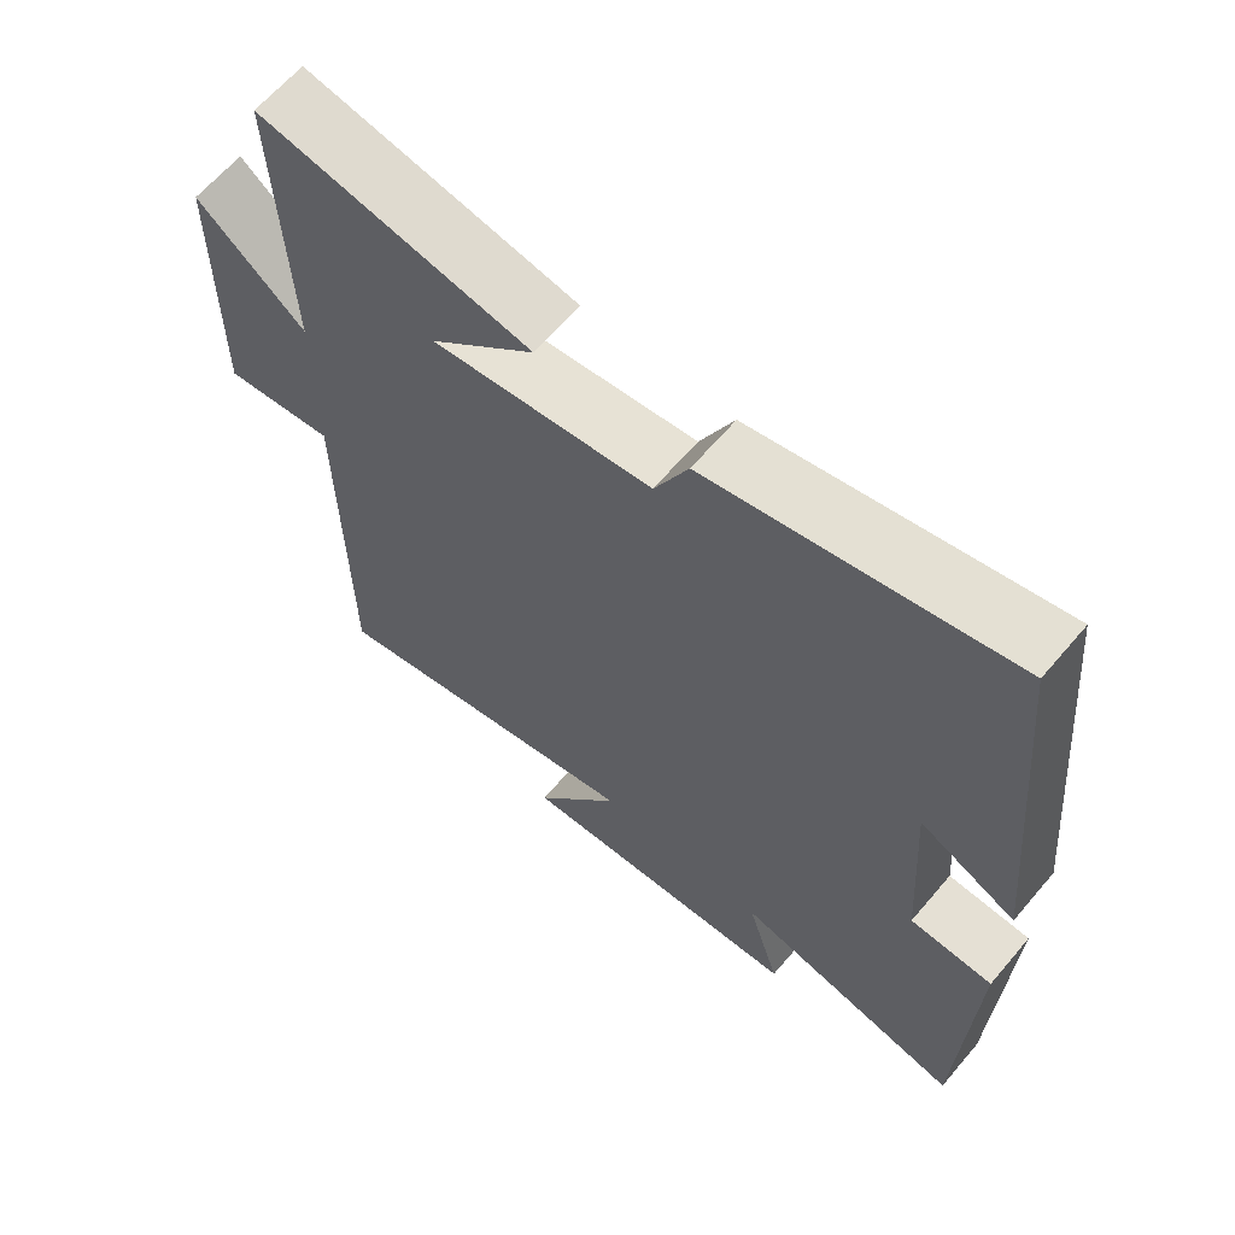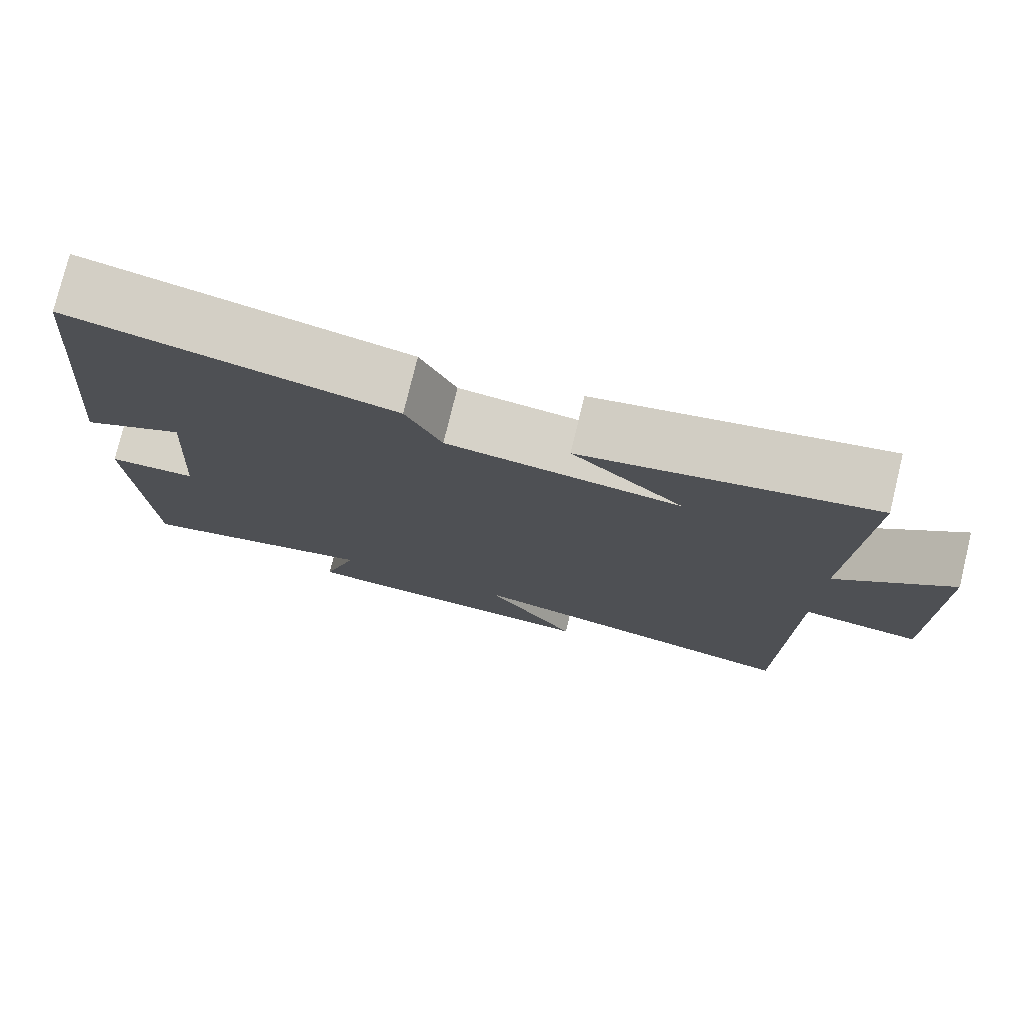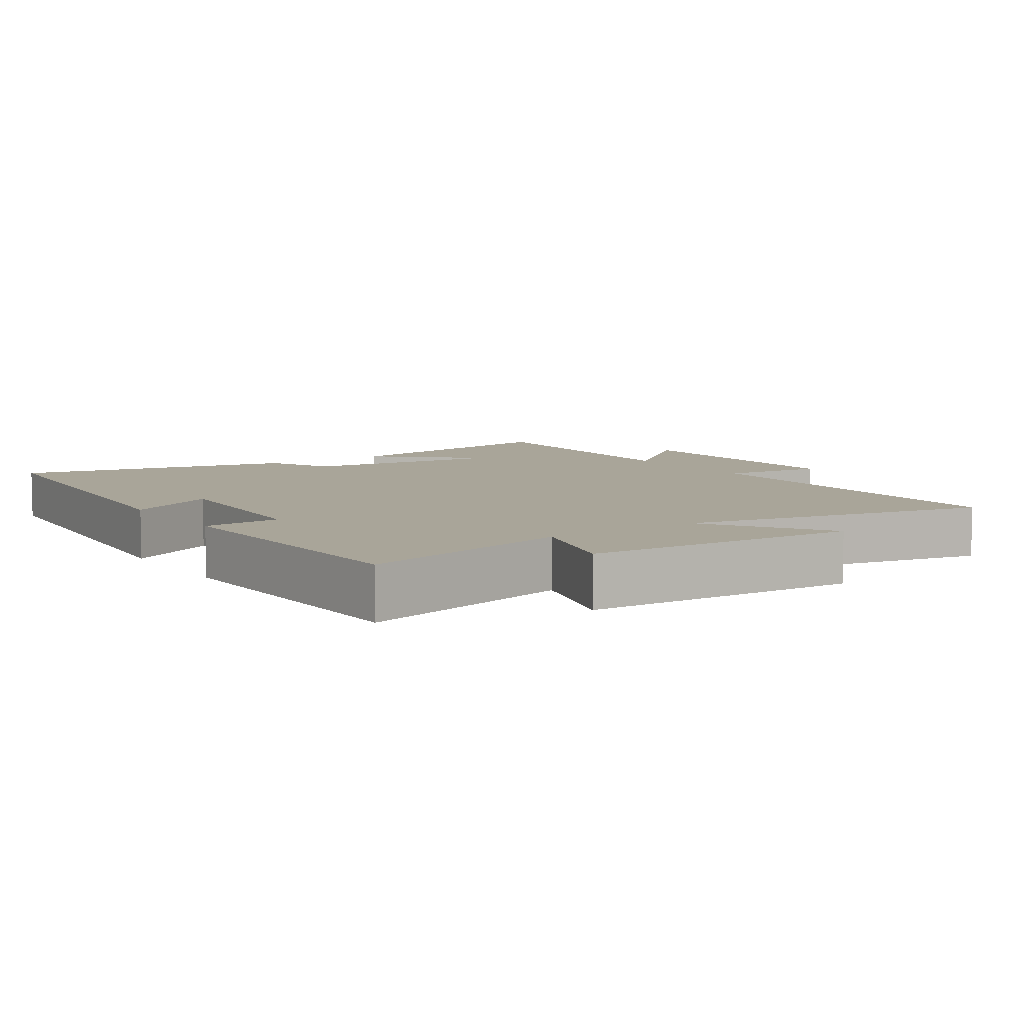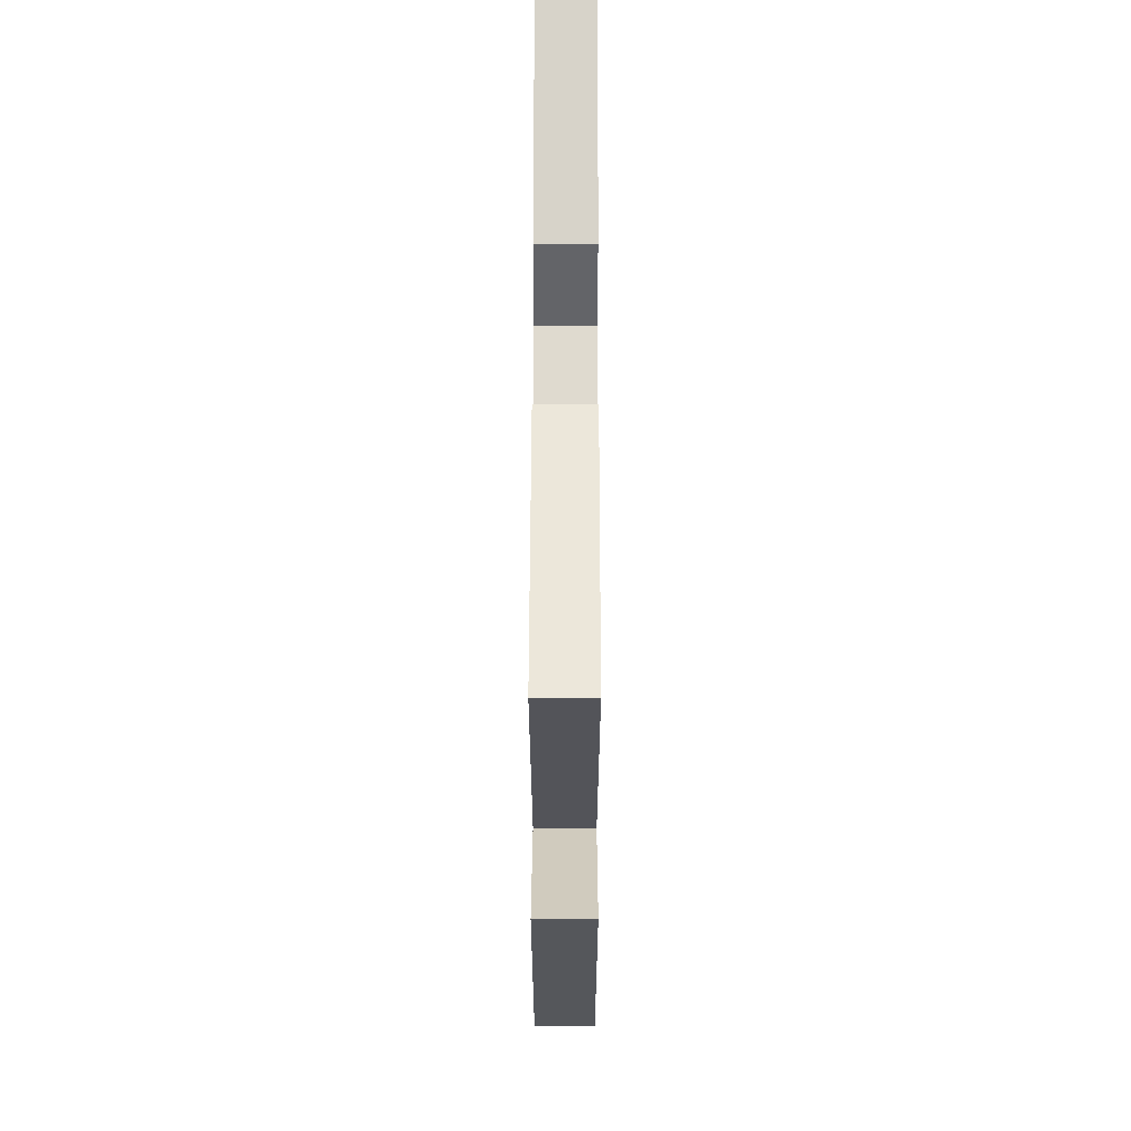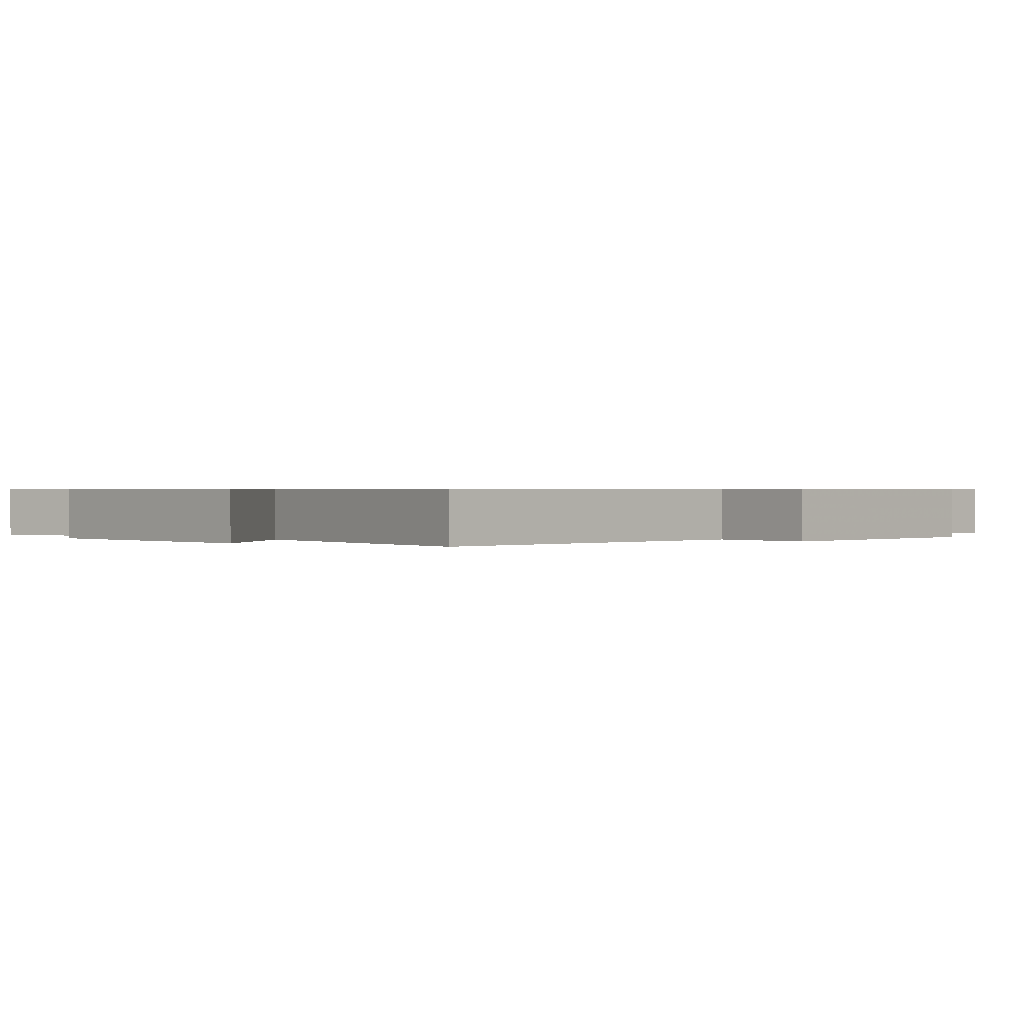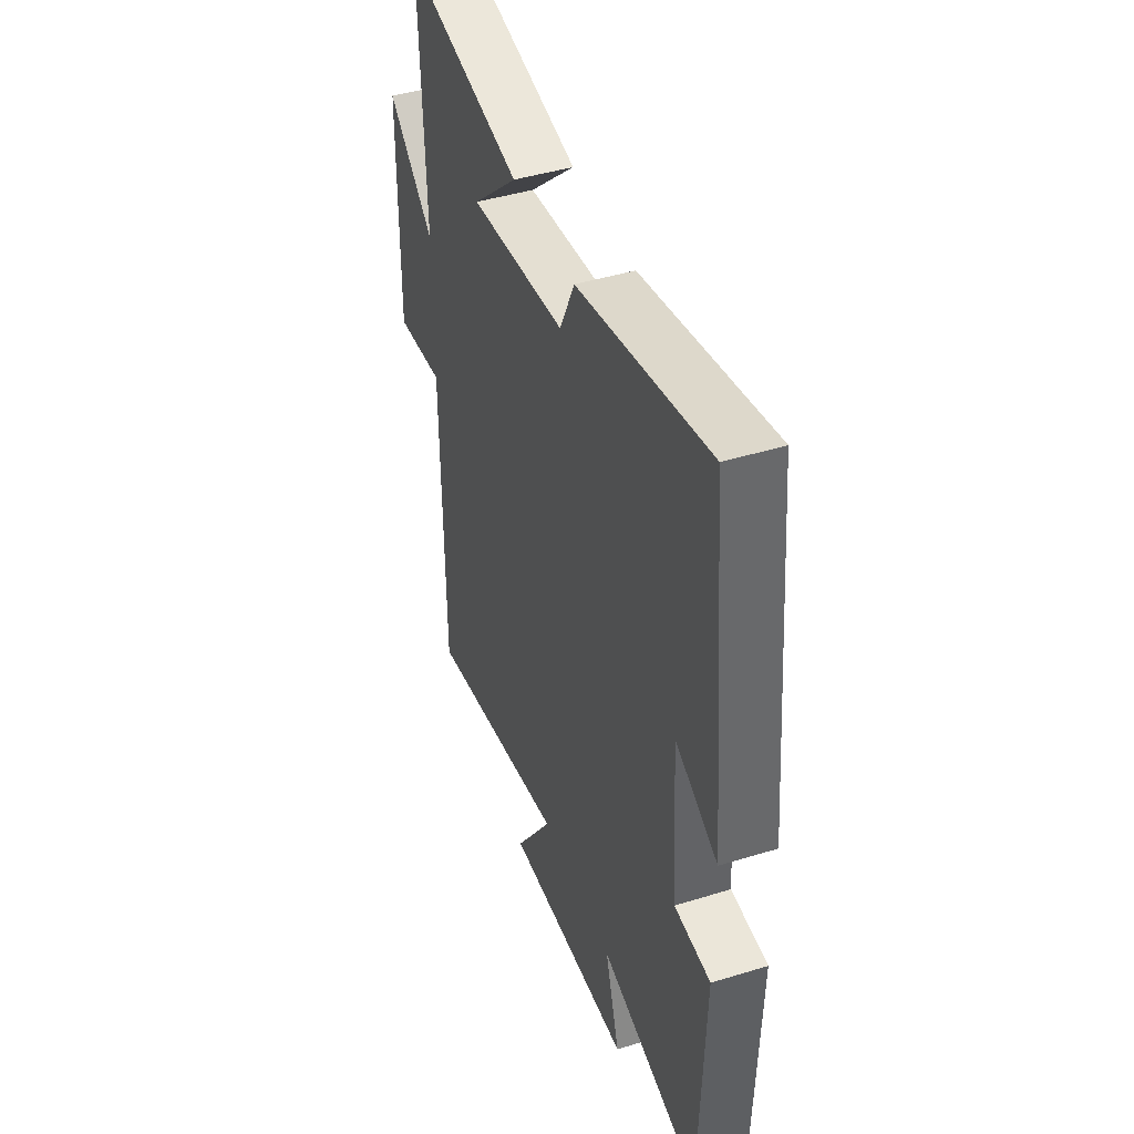
<metadata>
{"format":"obj","ext":"obj","renderer":"f3d","projection":"perspective","resolution":1024,"background":"white","views":[{"elev":64.2,"azim":40.4,"up":"+Z"},{"elev":77.4,"azim":-166.3,"up":"+Z"},{"elev":7.4,"azim":145.6,"up":"+Y"},{"elev":64.0,"azim":-89.9,"up":"+Z"},{"elev":0.6,"azim":-136.4,"up":"+Y"},{"elev":44.4,"azim":70.3,"up":"+Z"}]}
</metadata>
<code>
v 0.486 0.07 -0.573
v 0.176 0.07 -0.5
v 0.221 0.07 -0.65
v -0.173 0.07 -0.674
v -0.056 0.07 -0.5
v -0.496 0.07 -0.596
v -0.5 0.07 -0.066
v -0.649 0.07 -0.084
v -0.645 0.07 0.294
v -0.5 0.07 0.17
v -0.515 0.07 0.57
v -0.152 0.07 0.5
v -0.293 0.07 0.371
v 0.001 0.07 0.405
v 0.046 0.07 0.5
v 0.448 0.07 0.588
v 0.5 0.07 0.053
v 0.37 0.07 0.118
v 0.388 0.07 -0.148
v 0.5 0.07 -0.153
v 0.486 0 -0.573
v 0.176 0 -0.5
v 0.221 0 -0.65
v -0.173 0 -0.674
v -0.056 0 -0.5
v -0.496 0 -0.596
v -0.5 0 -0.066
v -0.649 0 -0.084
v -0.645 0 0.294
v -0.5 0 0.17
v -0.515 0 0.57
v -0.152 0 0.5
v -0.293 0 0.371
v 0.001 0 0.405
v 0.046 0 0.5
v 0.448 0 0.588
v 0.5 0 0.053
v 0.37 0 0.118
v 0.388 0 -0.148
v 0.5 0 -0.153
f 19 20 1 2
f 18 19 2
f 16 17 18
f 15 16 18
f 14 15 18
f 13 14 18 2
f 11 12 13
f 13 2 3
f 11 13 3
f 10 11 3
f 7 8 9 10
f 5 6 7 10
f 5 10 3
f 3 4 5
f 22 21 40 39
f 22 39 38
f 38 37 36
f 38 36 35
f 38 35 34
f 22 38 34 33
f 33 32 31
f 23 22 33
f 23 33 31
f 23 31 30
f 30 29 28 27
f 30 27 26 25
f 23 30 25
f 25 24 23
f 1 21 22 2
f 2 22 23 3
f 3 23 24 4
f 4 24 25 5
f 5 25 26 6
f 6 26 27 7
f 7 27 28 8
f 8 28 29 9
f 9 29 30 10
f 10 30 31 11
f 11 31 32 12
f 12 32 33 13
f 13 33 34 14
f 14 34 35 15
f 15 35 36 16
f 16 36 37 17
f 17 37 38 18
f 18 38 39 19
f 19 39 40 20
f 20 40 21 1

</code>
